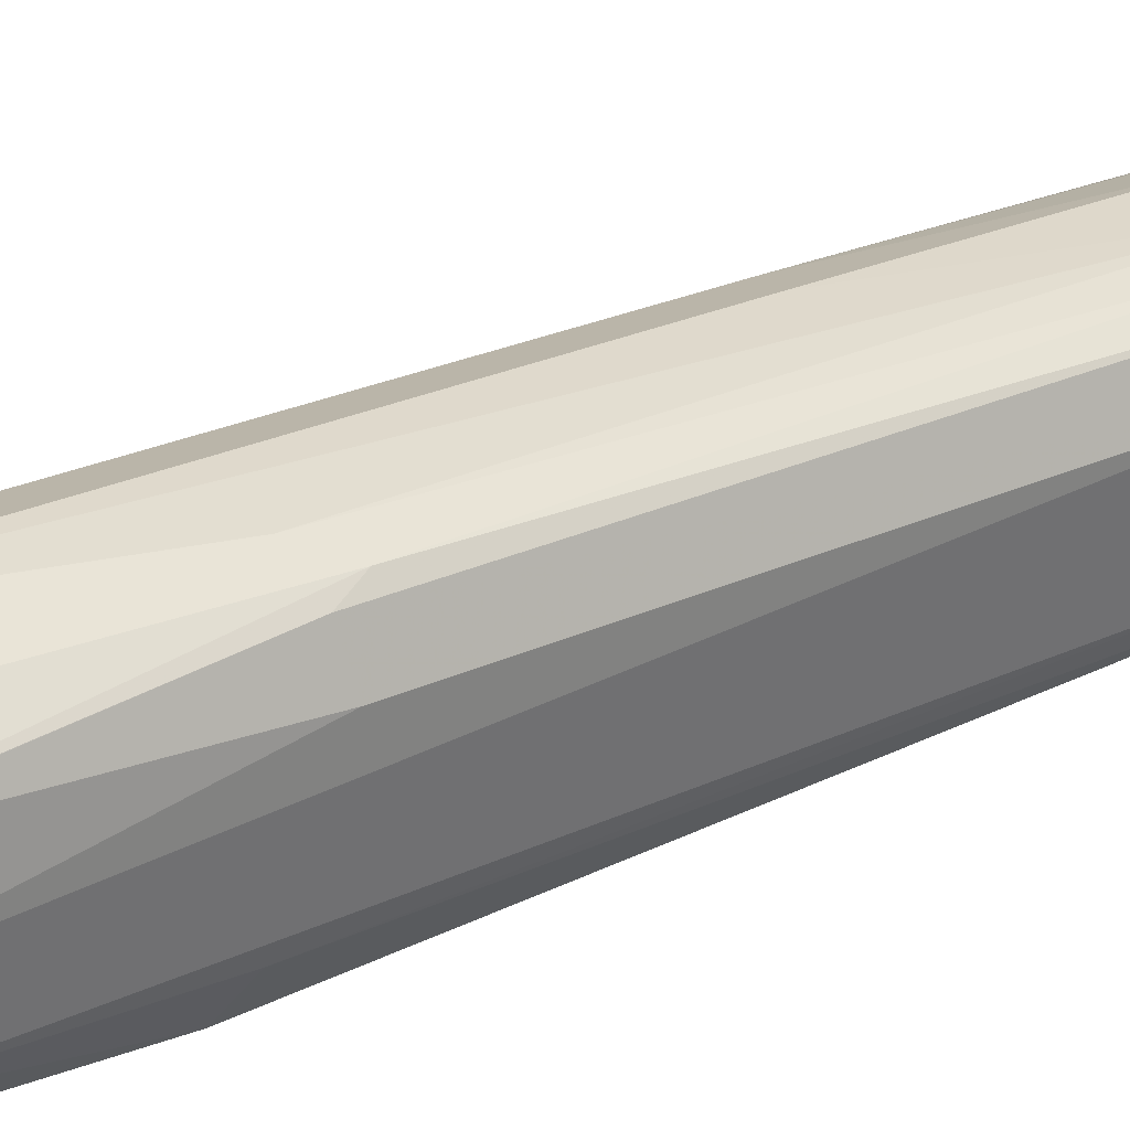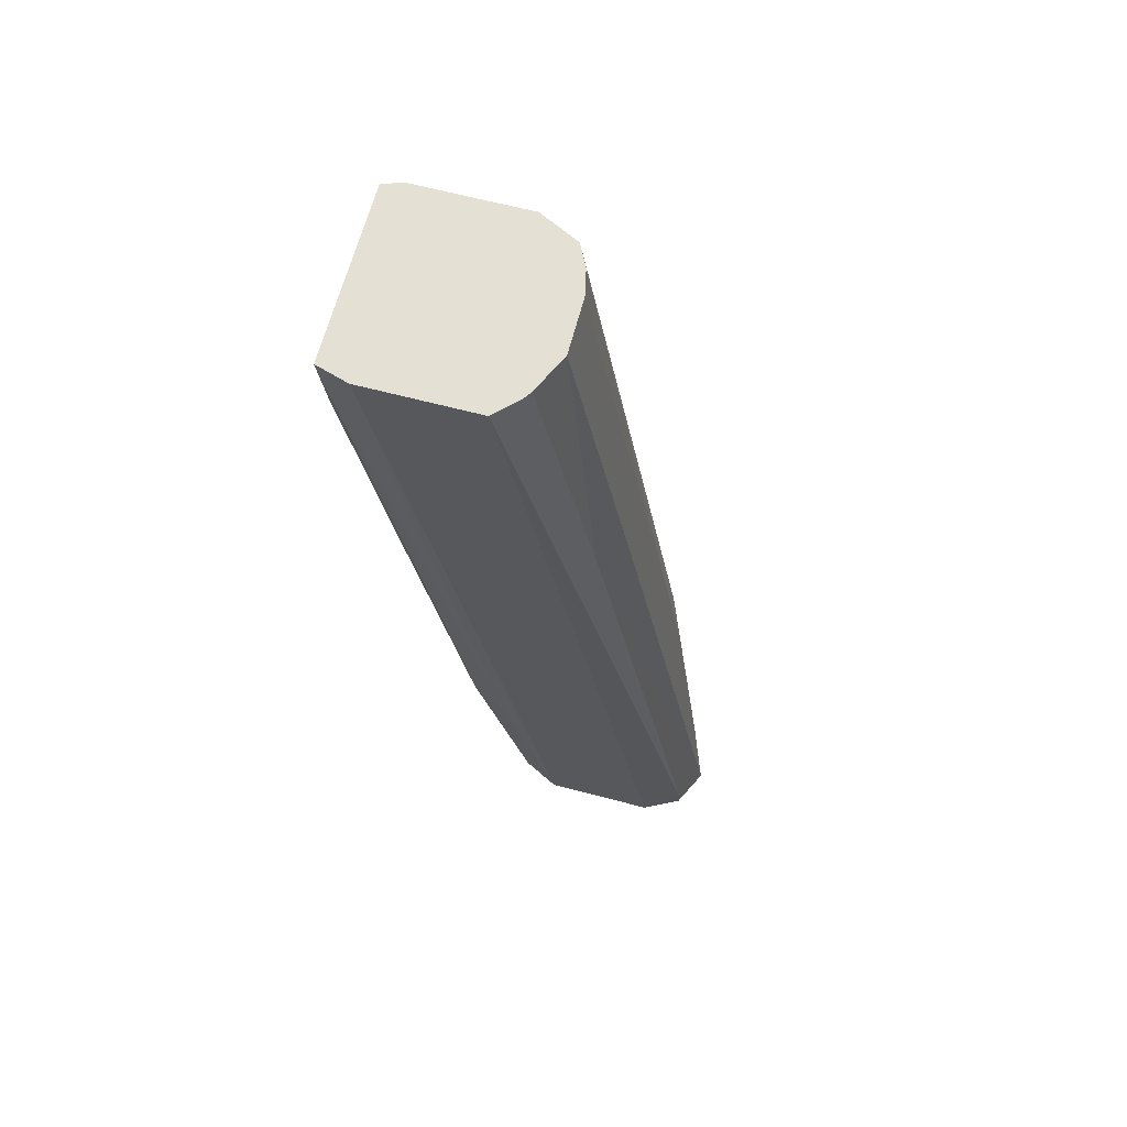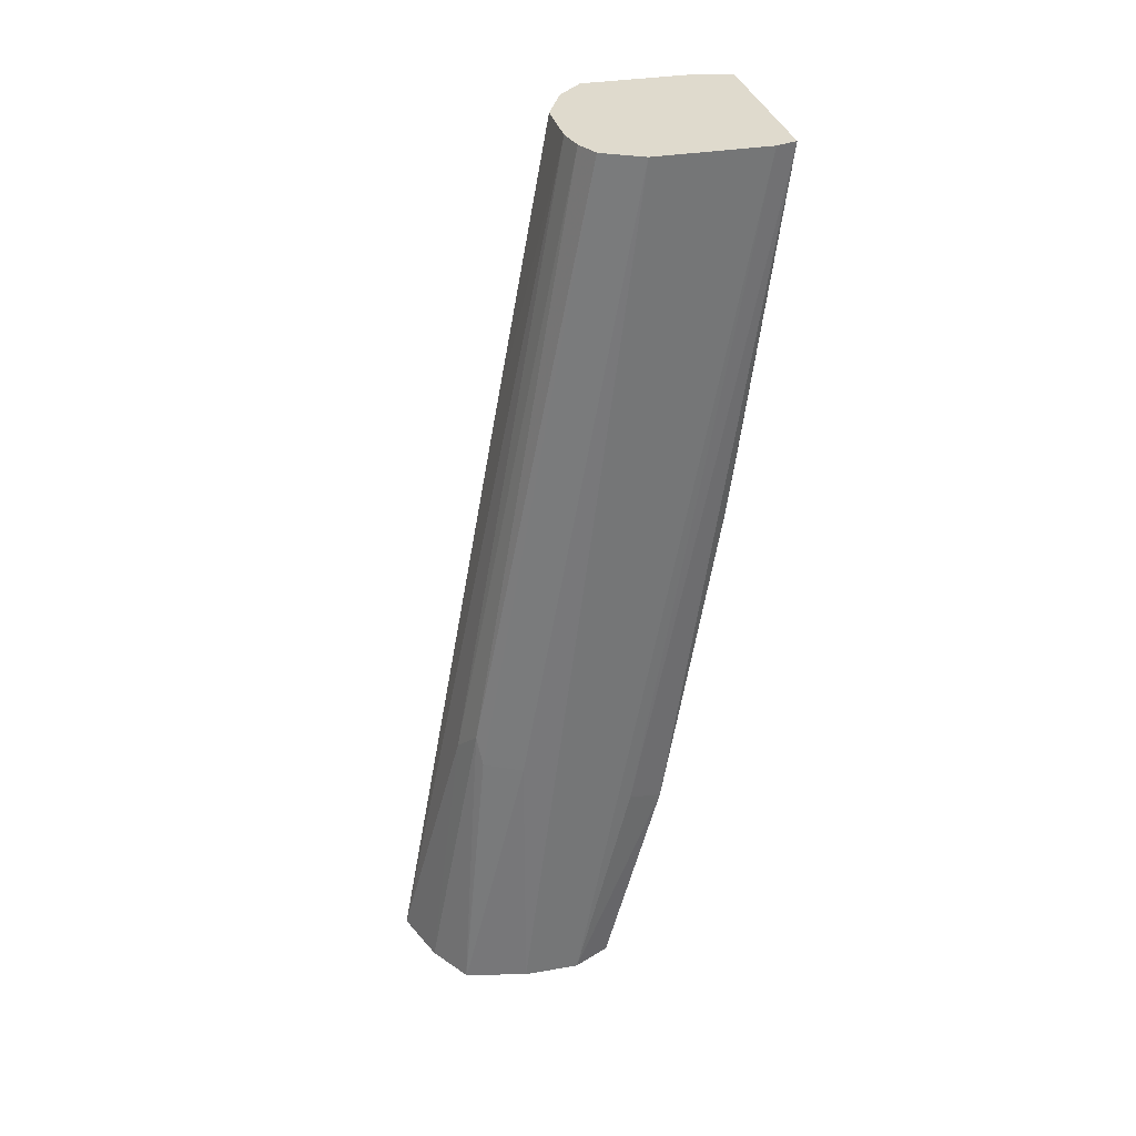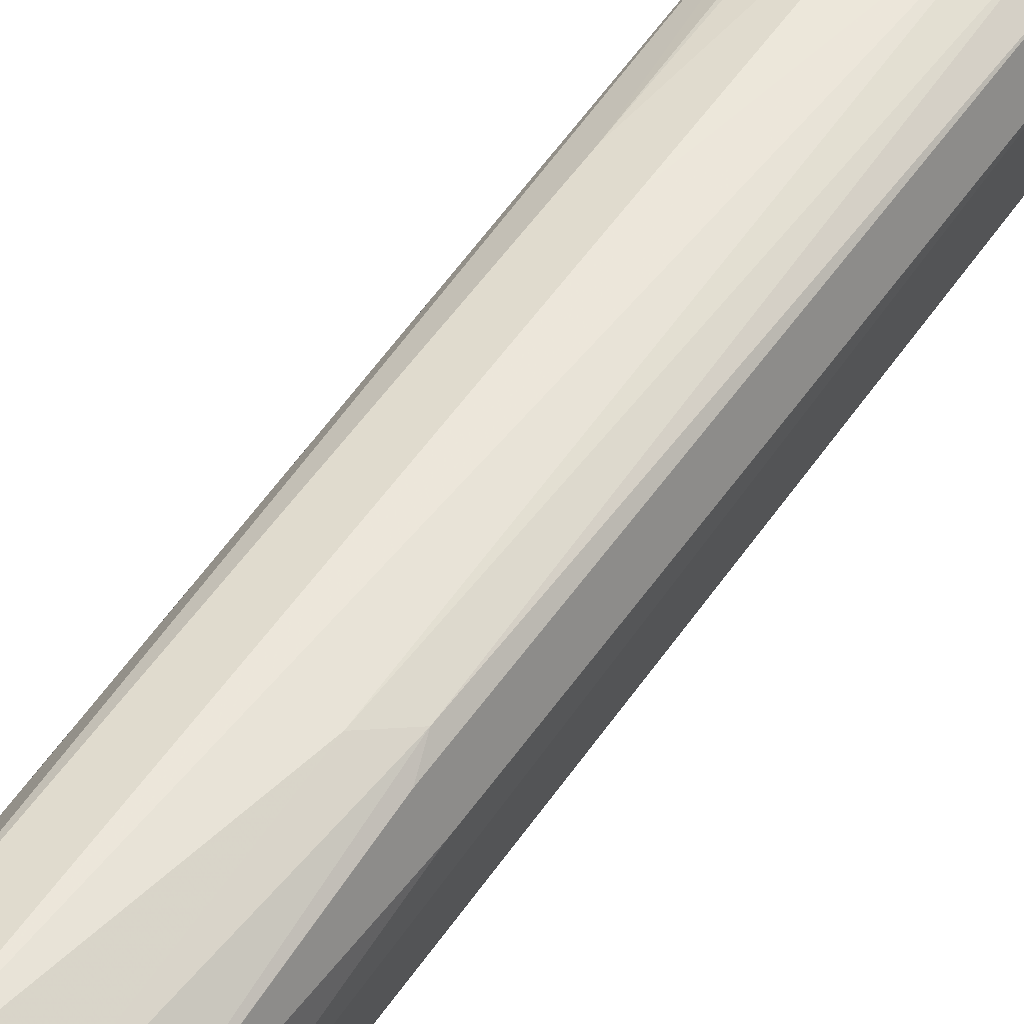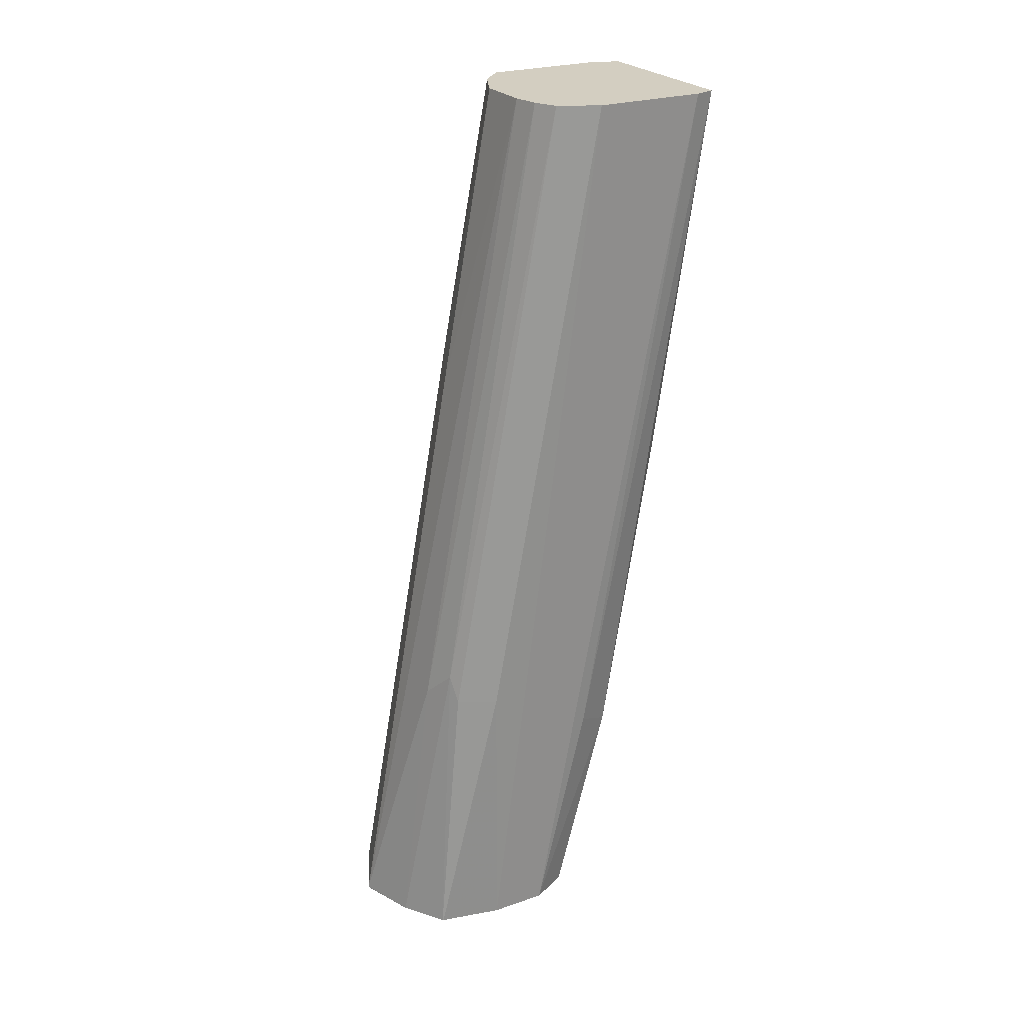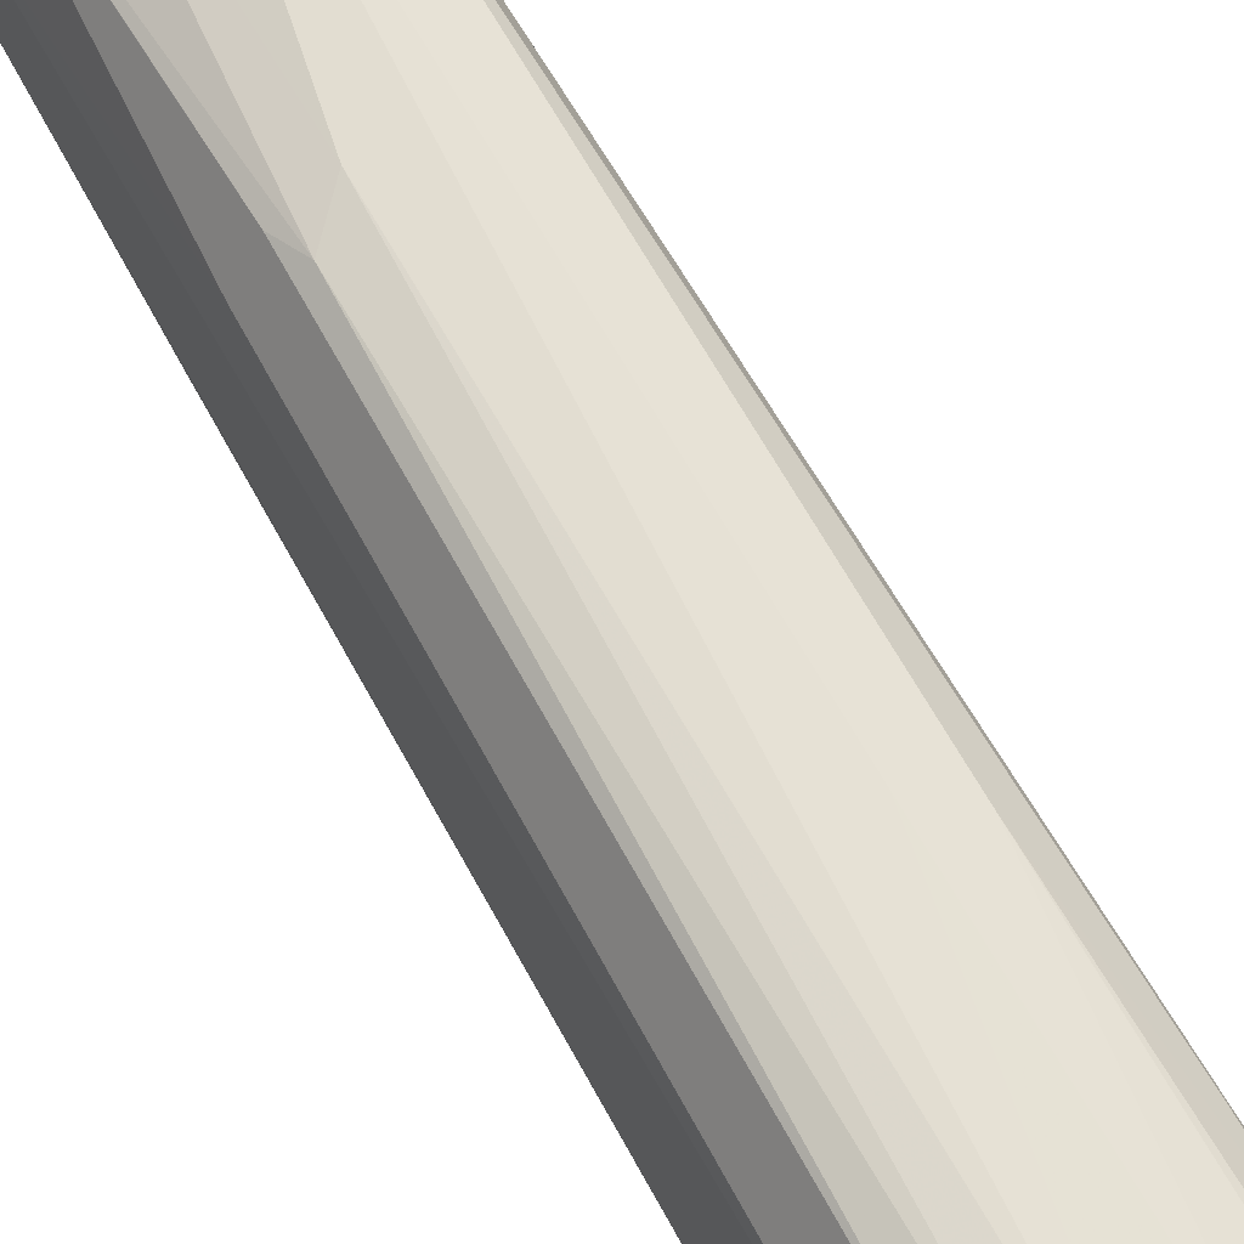
<metadata>
{"format":"obj","ext":"obj","renderer":"f3d","projection":"perspective","resolution":1024,"background":"white","views":[{"elev":37.8,"azim":49.9,"up":"+Z"},{"elev":65.7,"azim":-75.2,"up":"+Y"},{"elev":32.9,"azim":76.4,"up":"+Y"},{"elev":65.5,"azim":33.7,"up":"+Z"},{"elev":25.0,"azim":60.9,"up":"+Y"},{"elev":56.0,"azim":150.0,"up":"+Z"}]}
</metadata>
<code>
v -0.5016 -0.01812 0.1612
v -0.5135 -0.01812 0.1553
v -0.4835 -0.01812 0.1546
v -0.5016 -0.01789 0.1612
v -0.5195 -0.01812 0.1433
v -0.5135 -0.01193 0.1553
v -0.4704 -0.01812 0.1458
v -0.4747 0.08063 0.1388
v -0.4837 0.07168 0.1433
v -0.4837 0.276 0.1075
v -0.5016 0.1791 0.1254
v -0.5135 0.1851 0.1194
v -0.5195 -0.01789 0.1433
v -0.5232 0.276 0.09322
v -0.5195 -0.01812 0.1075
v -0.4703 -0.01812 0.1457
v -0.4718 0.07168 0.1373
v -0.4684 0.276 0.1021
v -0.4755 0.276 0.1057
v -0.5016 0.276 0.1075
v -0.5138 0.276 0.1018
v -0.5162 0.276 0.1002
v -0.5232 0.276 0.05739
v -0.5136 -0.01812 0.09568
v -0.5195 0.05377 0.08958
v -0.4702 -0.01812 0.1455
v -0.4658 0.07168 0.1254
v -0.4621 0.276 0.08958
v -0.5201 0.276 0.04718
v -0.5135 -0.01812 0.09555
v -0.5135 0.05377 0.07764
v -0.4658 -0.01812 0.1256
v -0.4621 0.276 0.05375
v -0.4642 0.276 0.04718
v -0.5162 0.2508 0.04718
v -0.5017 -0.01812 0.08964
v -0.5106 0.04479 0.07614
v -0.4658 -0.01812 0.1075
v -0.4658 0.05377 0.08958
v -0.4718 0.1553 0.05972
v -0.4837 0.1612 0.05375
v -0.4735 0.2469 0.04718
v -0.4718 0.04778 0.07764
v -0.5144 0.2409 0.04718
v -0.5106 0.1523 0.05823
v -0.5016 -0.01812 0.08958
v -0.5016 0.05377 0.07167
v -0.5016 0.1612 0.05375
v -0.4718 -0.01812 0.09555
v -0.4927 0.1344 0.05823
v -0.5016 0.2281 0.04718
v -0.4998 0.229 0.04718
v -0.4795 0.2404 0.04718
v -0.4837 0.05377 0.07167
v -0.4927 0.02688 0.07614
v -0.4833 -0.01812 0.08978
v -0.4837 -0.01812 0.08958
v -0.4837 0.03362 0.07614
v -0.5133 0.2364 0.04718
f 29 35 31
f 30 31 37
f 30 37 36
f 31 35 37
f 33 38 39
f 34 40 41
f 34 41 42
f 29 44 35
f 34 43 40
f 33 39 34
f 34 39 43
f 29 34 42
f 29 51 59
f 29 52 51
f 29 53 52
f 29 42 53
f 28 38 33
f 28 32 38
f 27 32 28
f 26 32 27
f 25 29 31
f 24 31 30
f 24 25 31
f 35 44 45
f 23 29 25
f 29 59 44
f 35 45 37
f 41 55 50
f 37 47 46
f 17 28 18
f 55 58 57
f 54 58 55
f 48 59 51
f 48 50 55
f 47 48 55
f 46 55 57
f 46 47 55
f 45 59 48
f 44 59 45
f 43 58 54
f 43 57 58
f 43 56 57
f 43 49 56
f 41 54 55
f 41 43 54
f 41 53 42
f 41 52 53
f 41 51 52
f 41 50 48
f 40 43 41
f 38 43 39
f 38 49 43
f 37 48 47
f 37 45 48
f 36 37 46
f 17 27 28
f 41 48 51
f 16 26 27
f 4 10 11
f 4 9 10
f 3 9 4
f 3 8 9
f 3 7 8
f 2 13 5
f 2 6 13
f 1 6 2
f 1 4 6
f 1 3 4
f 1 7 3
f 1 16 7
f 1 26 16
f 1 38 32
f 1 49 38
f 1 56 49
f 1 57 56
f 1 46 57
f 1 36 46
f 1 30 36
f 1 24 30
f 1 15 24
f 1 5 15
f 1 2 5
f 16 27 17
f 4 11 12
f 4 12 6
f 1 32 26
f 5 14 23
f 15 25 24
f 5 13 14
f 15 23 25
f 12 22 14
f 12 21 22
f 12 20 21
f 11 20 12
f 10 20 11
f 10 22 21
f 10 14 22
f 10 23 14
f 10 29 23
f 10 34 29
f 10 21 20
f 7 17 8
f 10 28 33
f 10 18 28
f 10 19 18
f 9 19 10
f 8 19 9
f 8 18 19
f 8 17 18
f 5 23 15
f 7 16 17
f 6 14 13
f 10 33 34
f 6 12 14

</code>
